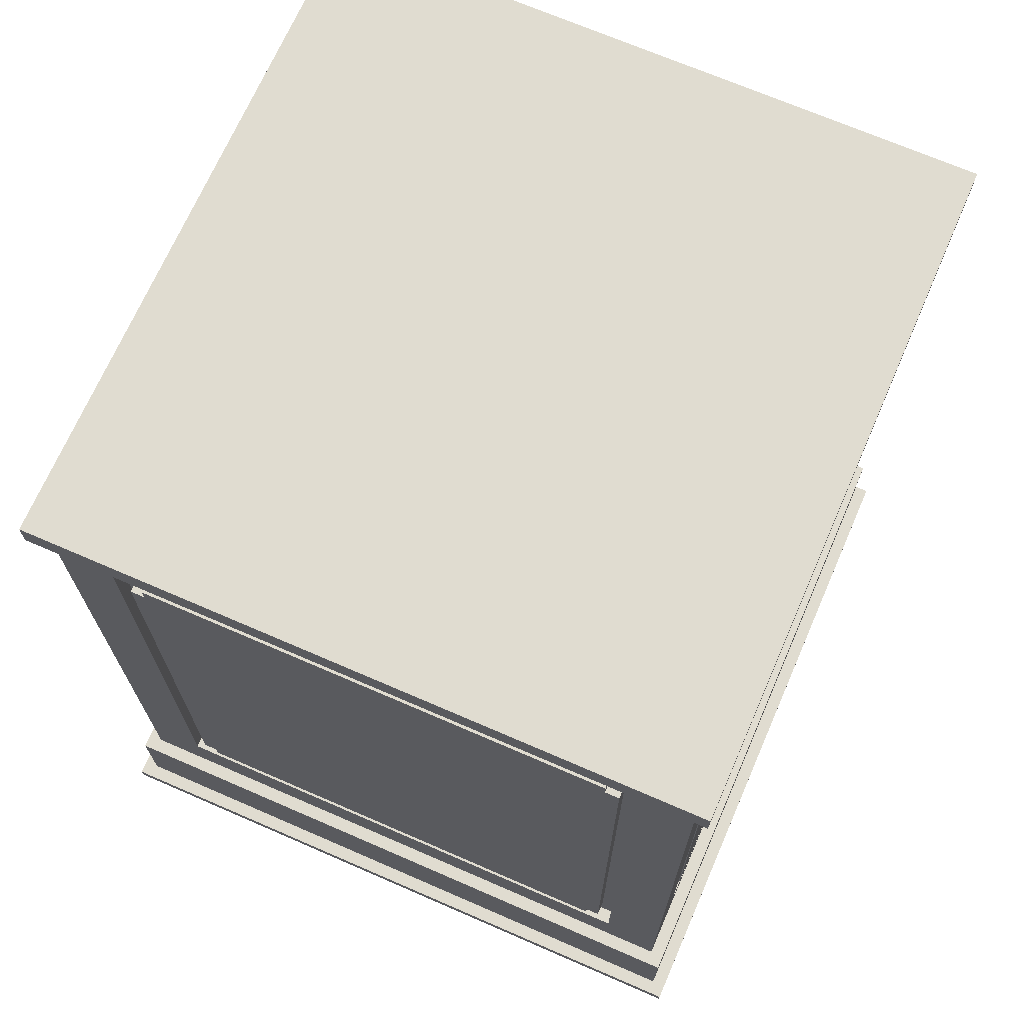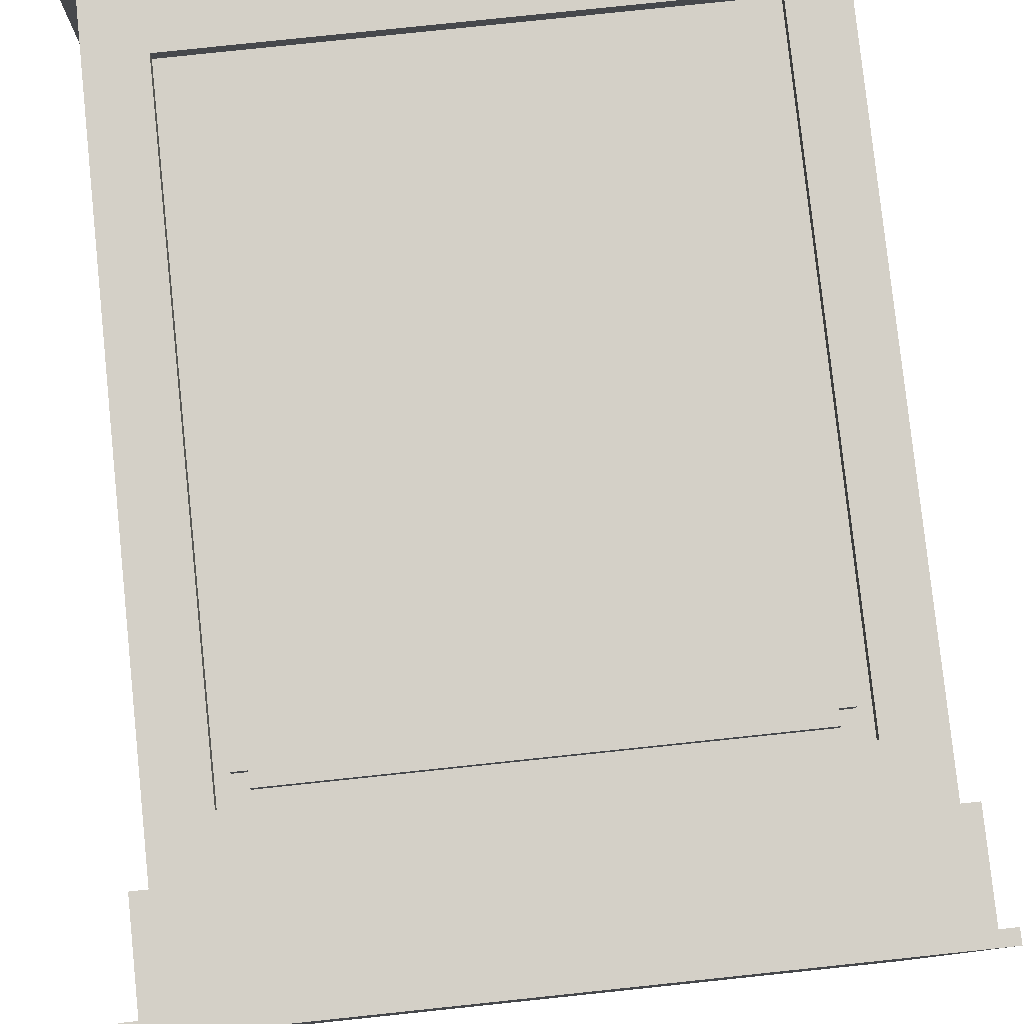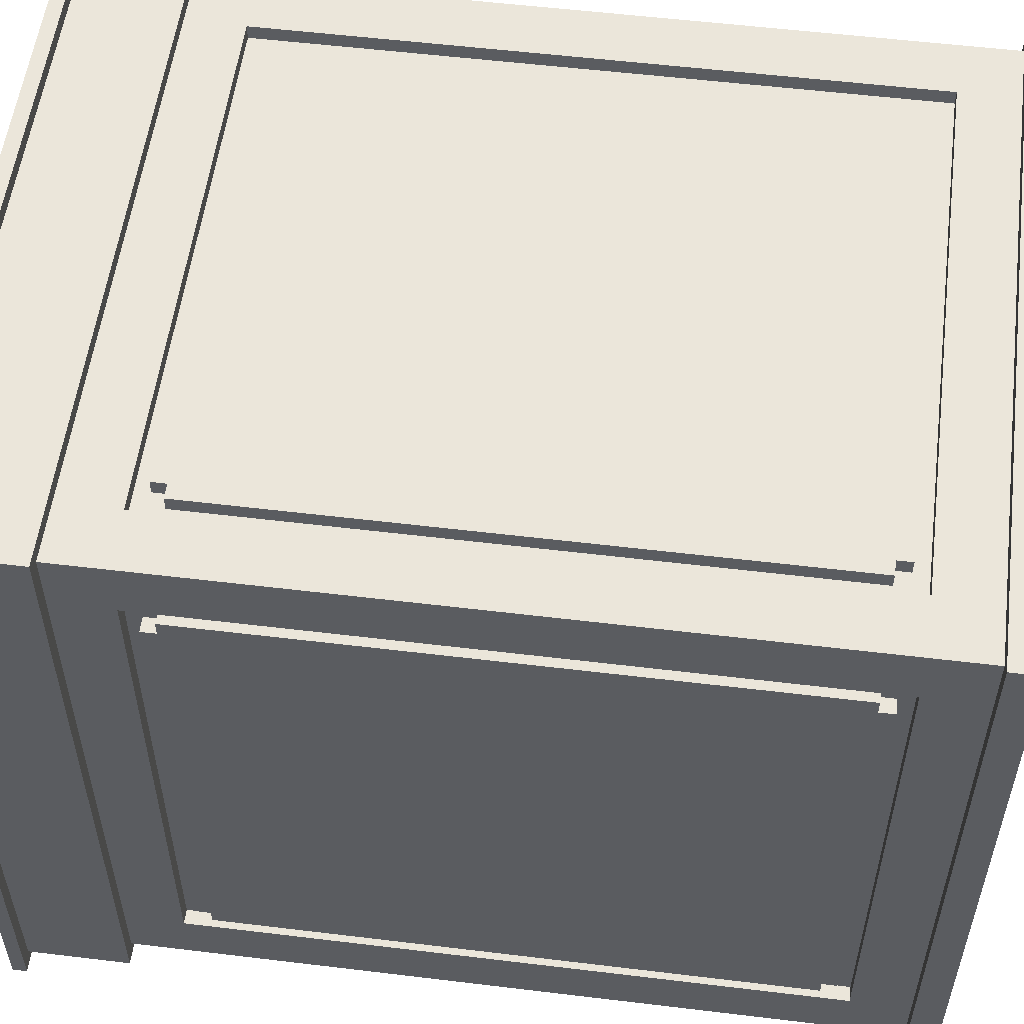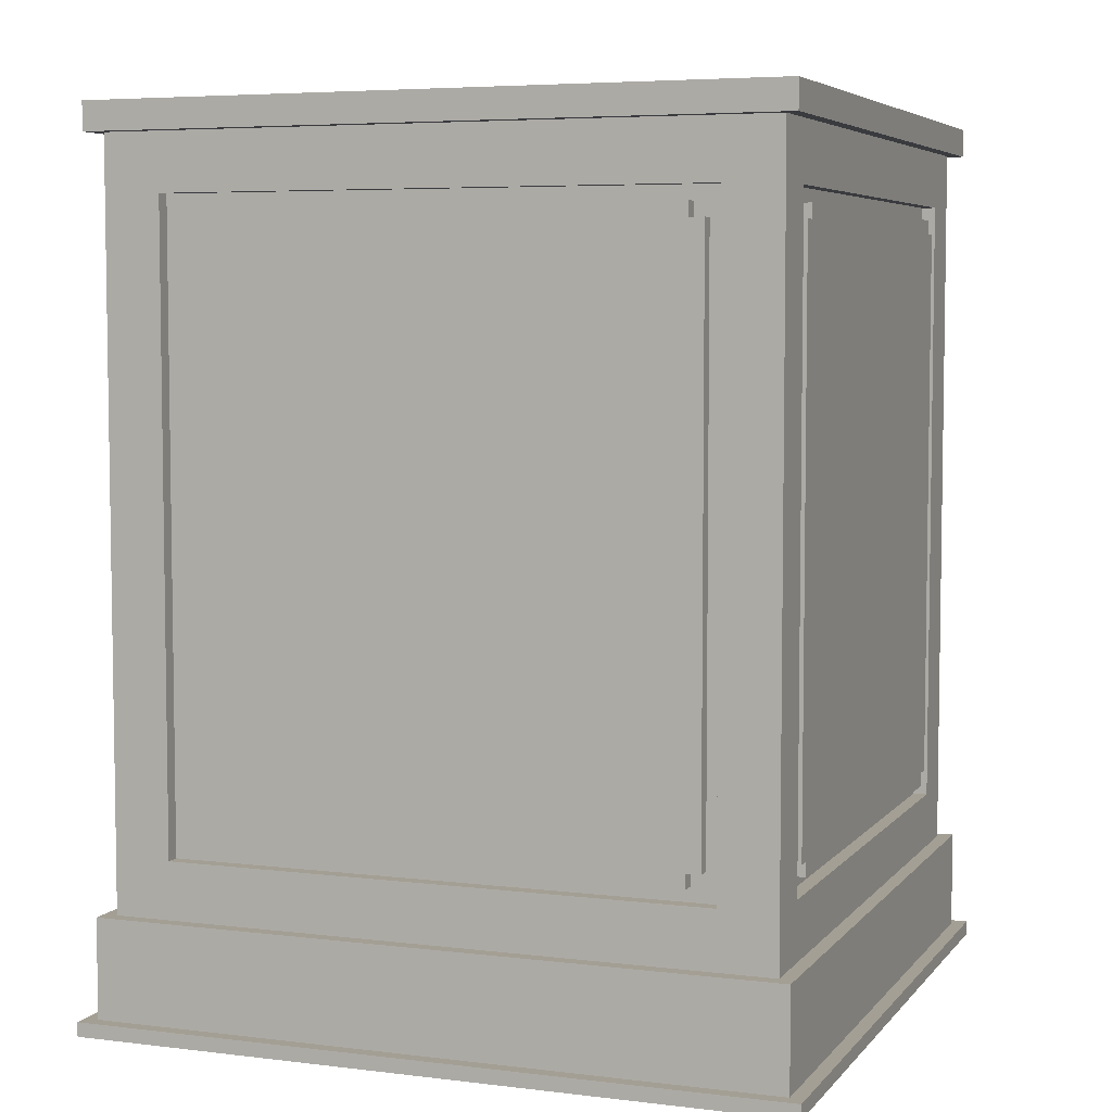
<metadata>
{"format":"obj","ext":"obj","renderer":"f3d","projection":"perspective","resolution":1024,"background":"white","views":[{"elev":69.7,"azim":23.5,"up":"+Y"},{"elev":79.9,"azim":-6.0,"up":"+Z"},{"elev":55.0,"azim":97.3,"up":"+Z"},{"elev":5.5,"azim":110.7,"up":"+Y"}]}
</metadata>
<code>
v -24.5 0 25
v -24.5 0 -25
v -24.5 1 25
v -24.5 1 -25
v -23.5 1 24
v -23.5 1 -24
v -23.5 8 24
v -23.5 8 -24
v -23.5 60 24
v -23.5 60 -24
v -23.5 62 24
v -23.5 62 -24
v -22.5 8 23
v -22.5 8 -23
v -22.5 12 19
v -22.5 12 -19
v -22.5 13 17
v -22.5 13 -17
v -22.5 14 18
v -22.5 14 17
v -22.5 14 -17
v -22.5 14 -18
v -22.5 54 18
v -22.5 54 17
v -22.5 54 -17
v -22.5 54 -18
v -22.5 55 17
v -22.5 55 -17
v -22.5 56 19
v -22.5 56 -19
v -22.5 60 23
v -22.5 60 -23
v -21.5 12 19
v -21.5 12 -19
v -21.5 13 17
v -21.5 13 -17
v -21.5 14 18
v -21.5 14 17
v -21.5 14 -17
v -21.5 14 -18
v -21.5 54 18
v -21.5 54 17
v -21.5 54 -17
v -21.5 54 -18
v -21.5 55 17
v -21.5 55 -17
v -21.5 56 19
v -21.5 56 -19
v -17.5 14 23
v -17.5 14 22
v -17.5 14 -22
v -17.5 14 -23
v -17.5 54 23
v -17.5 54 22
v -17.5 54 -22
v -17.5 54 -23
v -16.5 13 23
v -16.5 13 22
v -16.5 13 -22
v -16.5 13 -23
v -16.5 14 23
v -16.5 14 22
v -16.5 14 -22
v -16.5 14 -23
v -16.5 54 23
v -16.5 54 22
v -16.5 54 -22
v -16.5 54 -23
v -16.5 55 23
v -16.5 55 22
v -16.5 55 -22
v -16.5 55 -23
v 18.5 12 23
v 18.5 12 22
v 18.5 12 -22
v 18.5 12 -23
v 18.5 56 23
v 18.5 56 22
v 18.5 56 -22
v 18.5 56 -23
v -18.5 12 23
v -18.5 12 22
v -18.5 12 -22
v -18.5 12 -23
v -18.5 56 23
v -18.5 56 22
v -18.5 56 -22
v -18.5 56 -23
v 16.5 13 23
v 16.5 13 22
v 16.5 13 -22
v 16.5 13 -23
v 16.5 14 23
v 16.5 14 22
v 16.5 14 -22
v 16.5 14 -23
v 16.5 54 23
v 16.5 54 22
v 16.5 54 -22
v 16.5 54 -23
v 16.5 55 23
v 16.5 55 22
v 16.5 55 -22
v 16.5 55 -23
v 17.5 14 23
v 17.5 14 22
v 17.5 14 -22
v 17.5 14 -23
v 17.5 54 23
v 17.5 54 22
v 17.5 54 -22
v 17.5 54 -23
v 21.5 12 19
v 21.5 12 -19
v 21.5 13 17
v 21.5 13 -17
v 21.5 14 18
v 21.5 14 17
v 21.5 14 -17
v 21.5 14 -18
v 21.5 54 18
v 21.5 54 17
v 21.5 54 -17
v 21.5 54 -18
v 21.5 55 17
v 21.5 55 -17
v 21.5 56 19
v 21.5 56 -19
v 22.5 8 23
v 22.5 8 -23
v 22.5 12 19
v 22.5 12 -19
v 22.5 13 17
v 22.5 13 -17
v 22.5 14 18
v 22.5 14 17
v 22.5 14 -17
v 22.5 14 -18
v 22.5 54 18
v 22.5 54 17
v 22.5 54 -17
v 22.5 54 -18
v 22.5 55 17
v 22.5 55 -17
v 22.5 56 19
v 22.5 56 -19
v 22.5 60 23
v 22.5 60 -23
v 23.5 1 24
v 23.5 1 -24
v 23.5 8 24
v 23.5 8 -24
v 23.5 60 24
v 23.5 60 -24
v 23.5 62 24
v 23.5 62 -24
v 24.5 0 25
v 24.5 0 -25
v 24.5 1 25
v 24.5 1 -25
v -24.5 0 25
v -24.5 1 25
v 24.5 0 25
v 24.5 1 25
v -23.5 1 24
v -23.5 8 24
v -23.5 60 24
v -23.5 62 24
v 23.5 1 24
v 23.5 8 24
v 23.5 60 24
v 23.5 62 24
v -22.5 8 23
v -22.5 60 23
v -18.5 12 23
v -18.5 56 23
v -17.5 14 23
v -17.5 54 23
v -16.5 13 23
v -16.5 14 23
v -16.5 54 23
v -16.5 55 23
v -9.5 21 23
v -9.5 23 23
v -8.5 23 23
v -8.5 25 23
v -7.5 25 23
v -7.5 27 23
v -6.5 27 23
v -6.5 29 23
v -5.5 29 23
v -5.5 31 23
v -4.5 31 23
v -4.5 33 23
v -3.5 33 23
v -3.5 35 23
v -2.5 35 23
v -2.5 41 23
v -1.5 21 23
v -1.5 23 23
v -1.5 41 23
v -1.5 43 23
v -0.5 23 23
v -0.5 31 23
v 0.5 31 23
v 0.5 37 23
v 2.5 37 23
v 2.5 38 23
v 4.5 38 23
v 4.5 39 23
v 6.5 39 23
v 6.5 40 23
v 8.5 40 23
v 8.5 41 23
v 10.5 41 23
v 10.5 42 23
v 12.5 42 23
v 12.5 43 23
v 16.5 13 23
v 16.5 14 23
v 16.5 54 23
v 16.5 55 23
v 17.5 14 23
v 17.5 54 23
v 18.5 12 23
v 18.5 56 23
v 22.5 8 23
v 22.5 60 23
v -18.5 12 22
v -18.5 56 22
v -17.5 14 22
v -17.5 54 22
v -16.5 13 22
v -16.5 14 22
v -16.5 54 22
v -16.5 55 22
v 16.5 13 22
v 16.5 14 22
v 16.5 54 22
v 16.5 55 22
v 17.5 14 22
v 17.5 54 22
v 18.5 12 22
v 18.5 56 22
v -22.5 14 18
v -22.5 54 18
v -21.5 14 18
v -21.5 54 18
v 21.5 14 18
v 21.5 54 18
v 22.5 14 18
v 22.5 54 18
v -22.5 13 17
v -22.5 14 17
v -22.5 54 17
v -22.5 55 17
v -21.5 13 17
v -21.5 14 17
v -21.5 54 17
v -21.5 55 17
v 21.5 13 17
v 21.5 14 17
v 21.5 54 17
v 21.5 55 17
v 22.5 13 17
v 22.5 14 17
v 22.5 54 17
v 22.5 55 17
v -22.5 12 -19
v -22.5 56 -19
v -21.5 12 -19
v -21.5 56 -19
v 21.5 12 -19
v 21.5 56 -19
v 22.5 12 -19
v 22.5 56 -19
v -22.5 12 19
v -22.5 56 19
v -21.5 12 19
v -21.5 56 19
v 21.5 12 19
v 21.5 56 19
v 22.5 12 19
v 22.5 56 19
v -22.5 13 -17
v -22.5 14 -17
v -22.5 54 -17
v -22.5 55 -17
v -21.5 13 -17
v -21.5 14 -17
v -21.5 54 -17
v -21.5 55 -17
v 21.5 13 -17
v 21.5 14 -17
v 21.5 54 -17
v 21.5 55 -17
v 22.5 13 -17
v 22.5 14 -17
v 22.5 54 -17
v 22.5 55 -17
v -22.5 14 -18
v -22.5 54 -18
v -21.5 14 -18
v -21.5 54 -18
v 21.5 14 -18
v 21.5 54 -18
v 22.5 14 -18
v 22.5 54 -18
v -18.5 12 -22
v -18.5 56 -22
v -17.5 14 -22
v -17.5 54 -22
v -16.5 13 -22
v -16.5 14 -22
v -16.5 54 -22
v -16.5 55 -22
v 16.5 13 -22
v 16.5 14 -22
v 16.5 54 -22
v 16.5 55 -22
v 17.5 14 -22
v 17.5 54 -22
v 18.5 12 -22
v 18.5 56 -22
v -22.5 8 -23
v -22.5 60 -23
v -18.5 12 -23
v -18.5 56 -23
v -17.5 14 -23
v -17.5 54 -23
v -16.5 13 -23
v -16.5 14 -23
v -16.5 54 -23
v -16.5 55 -23
v 16.5 13 -23
v 16.5 14 -23
v 16.5 54 -23
v 16.5 55 -23
v 17.5 14 -23
v 17.5 54 -23
v 18.5 12 -23
v 18.5 56 -23
v 22.5 8 -23
v 22.5 60 -23
v -23.5 1 -24
v -23.5 8 -24
v -23.5 60 -24
v -23.5 62 -24
v 23.5 1 -24
v 23.5 8 -24
v 23.5 60 -24
v 23.5 62 -24
v -24.5 0 -25
v -24.5 1 -25
v 24.5 0 -25
v 24.5 1 -25
v -24.5 0 25
v 24.5 0 25
v -24.5 0 -25
v 24.5 0 -25
v -16.5 13 23
v 16.5 13 23
v -16.5 13 22
v 16.5 13 22
v -22.5 13 17
v -21.5 13 17
v 21.5 13 17
v 22.5 13 17
v -22.5 13 -17
v -21.5 13 -17
v 21.5 13 -17
v 22.5 13 -17
v -16.5 13 -22
v 16.5 13 -22
v -16.5 13 -23
v 16.5 13 -23
v -17.5 14 23
v -16.5 14 23
v 16.5 14 23
v 17.5 14 23
v -17.5 14 22
v -16.5 14 22
v 16.5 14 22
v 17.5 14 22
v -22.5 14 18
v -21.5 14 18
v 21.5 14 18
v 22.5 14 18
v -22.5 14 17
v -21.5 14 17
v 21.5 14 17
v 22.5 14 17
v -22.5 14 -17
v -21.5 14 -17
v 21.5 14 -17
v 22.5 14 -17
v -22.5 14 -18
v -21.5 14 -18
v 21.5 14 -18
v 22.5 14 -18
v -17.5 14 -22
v -16.5 14 -22
v 16.5 14 -22
v 17.5 14 -22
v -17.5 14 -23
v -16.5 14 -23
v 16.5 14 -23
v 17.5 14 -23
v -18.5 56 23
v 18.5 56 23
v -18.5 56 22
v 18.5 56 22
v -22.5 56 19
v -21.5 56 19
v 21.5 56 19
v 22.5 56 19
v -22.5 56 -19
v -21.5 56 -19
v 21.5 56 -19
v 22.5 56 -19
v -18.5 56 -22
v 18.5 56 -22
v -18.5 56 -23
v 18.5 56 -23
v -23.5 60 24
v 23.5 60 24
v -22.5 60 23
v 22.5 60 23
v -22.5 60 -23
v 22.5 60 -23
v -23.5 60 -24
v 23.5 60 -24
v -24.5 1 25
v 24.5 1 25
v -23.5 1 24
v 23.5 1 24
v -23.5 1 -24
v 23.5 1 -24
v -24.5 1 -25
v 24.5 1 -25
v -23.5 8 24
v 23.5 8 24
v -22.5 8 23
v 22.5 8 23
v -22.5 8 -23
v 22.5 8 -23
v -23.5 8 -24
v 23.5 8 -24
v -18.5 12 23
v 18.5 12 23
v -18.5 12 22
v 18.5 12 22
v -22.5 12 19
v -21.5 12 19
v 21.5 12 19
v 22.5 12 19
v -22.5 12 -19
v -21.5 12 -19
v 21.5 12 -19
v 22.5 12 -19
v -18.5 12 -22
v 18.5 12 -22
v -18.5 12 -23
v 18.5 12 -23
v -17.5 54 23
v -16.5 54 23
v 16.5 54 23
v 17.5 54 23
v -17.5 54 22
v -16.5 54 22
v 16.5 54 22
v 17.5 54 22
v -22.5 54 18
v -21.5 54 18
v 21.5 54 18
v 22.5 54 18
v -22.5 54 17
v -21.5 54 17
v 21.5 54 17
v 22.5 54 17
v -22.5 54 -17
v -21.5 54 -17
v 21.5 54 -17
v 22.5 54 -17
v -22.5 54 -18
v -21.5 54 -18
v 21.5 54 -18
v 22.5 54 -18
v -17.5 54 -22
v -16.5 54 -22
v 16.5 54 -22
v 17.5 54 -22
v -17.5 54 -23
v -16.5 54 -23
v 16.5 54 -23
v 17.5 54 -23
v -16.5 55 23
v 16.5 55 23
v -16.5 55 22
v 16.5 55 22
v -22.5 55 17
v -21.5 55 17
v 21.5 55 17
v 22.5 55 17
v -22.5 55 -17
v -21.5 55 -17
v 21.5 55 -17
v 22.5 55 -17
v -16.5 55 -22
v 16.5 55 -22
v -16.5 55 -23
v 16.5 55 -23
v -23.5 62 24
v 23.5 62 24
v -23.5 62 -24
v 23.5 62 -24
f 3 2 1
f 4 2 3
f 7 6 5
f 8 6 7
f 11 10 9
f 12 10 11
f 15 14 13
f 16 14 15
f 20 18 17
f 21 18 20
f 23 20 19
f 23 22 21
f 23 21 20
f 24 22 23
f 25 22 24
f 26 22 25
f 27 25 24
f 28 25 27
f 29 15 13
f 30 14 16
f 31 29 13
f 31 30 29
f 32 14 30
f 32 30 31
f 35 34 33
f 36 34 35
f 37 35 33
f 38 35 37
f 39 34 36
f 40 34 39
f 41 37 33
f 44 34 40
f 45 42 41
f 46 44 43
f 47 45 41
f 47 46 45
f 47 41 33
f 48 44 46
f 48 46 47
f 48 34 44
f 53 50 49
f 54 50 53
f 55 52 51
f 56 52 55
f 61 58 57
f 62 58 61
f 63 60 59
f 64 60 63
f 69 66 65
f 70 66 69
f 71 68 67
f 72 68 71
f 77 74 73
f 78 74 77
f 79 76 75
f 80 76 79
f 81 82 85
f 85 82 86
f 83 84 87
f 87 84 88
f 89 90 93
f 93 90 94
f 91 92 95
f 95 92 96
f 97 98 101
f 101 98 102
f 99 100 103
f 103 100 104
f 105 106 109
f 109 106 110
f 107 108 111
f 111 108 112
f 113 114 115
f 115 114 116
f 113 115 117
f 117 115 118
f 116 114 119
f 119 114 120
f 113 117 121
f 120 114 124
f 121 122 125
f 123 124 126
f 121 125 127
f 125 126 127
f 113 121 127
f 126 124 128
f 127 126 128
f 124 114 128
f 129 130 131
f 131 130 132
f 133 134 136
f 136 134 137
f 135 136 139
f 137 138 139
f 136 137 139
f 139 138 140
f 140 138 141
f 141 138 142
f 140 141 143
f 143 141 144
f 129 131 145
f 132 130 146
f 129 145 147
f 145 146 147
f 146 130 148
f 147 146 148
f 149 150 151
f 151 150 152
f 153 154 155
f 155 154 156
f 157 158 159
f 159 158 160
f 163 162 161
f 164 162 163
f 169 166 165
f 170 166 169
f 171 168 167
f 172 168 171
f 175 174 173
f 176 174 175
f 180 178 177
f 181 178 180
f 183 180 179
f 183 182 181
f 183 181 180
f 184 182 183
f 185 184 183
f 185 182 184
f 186 182 185
f 187 186 185
f 187 182 186
f 188 182 187
f 189 188 187
f 189 182 188
f 190 182 189
f 191 190 189
f 191 182 190
f 192 182 191
f 193 192 191
f 193 182 192
f 194 182 193
f 195 194 193
f 195 182 194
f 196 182 195
f 197 196 195
f 197 182 196
f 198 182 197
f 199 183 179
f 199 185 183
f 199 198 197
f 199 197 195
f 199 195 193
f 199 193 191
f 199 191 189
f 199 189 187
f 199 187 185
f 200 198 199
f 201 182 198
f 201 198 200
f 202 182 201
f 203 200 199
f 203 201 200
f 203 202 201
f 204 202 203
f 205 204 203
f 205 202 204
f 206 202 205
f 207 206 205
f 207 202 206
f 208 202 207
f 209 208 207
f 209 202 208
f 210 202 209
f 211 210 209
f 211 202 210
f 212 202 211
f 213 212 211
f 213 202 212
f 214 202 213
f 215 214 213
f 215 202 214
f 216 202 215
f 217 216 215
f 217 202 216
f 218 182 202
f 218 202 217
f 219 217 215
f 219 199 179
f 219 218 217
f 219 215 213
f 219 213 211
f 219 211 209
f 219 209 207
f 219 207 205
f 219 205 203
f 219 203 199
f 220 218 219
f 221 182 218
f 221 218 220
f 222 182 221
f 223 221 220
f 224 221 223
f 225 175 173
f 226 174 176
f 227 225 173
f 227 226 225
f 228 174 226
f 228 226 227
f 231 230 229
f 232 230 231
f 233 231 229
f 234 231 233
f 235 230 232
f 236 230 235
f 237 233 229
f 240 230 236
f 241 238 237
f 242 240 239
f 243 241 237
f 243 242 241
f 243 237 229
f 244 240 242
f 244 242 243
f 244 230 240
f 247 246 245
f 248 246 247
f 251 250 249
f 252 250 251
f 257 254 253
f 258 254 257
f 259 256 255
f 260 256 259
f 265 262 261
f 266 262 265
f 267 264 263
f 268 264 267
f 271 270 269
f 272 270 271
f 275 274 273
f 276 274 275
f 277 278 279
f 279 278 280
f 281 282 283
f 283 282 284
f 285 286 289
f 289 286 290
f 287 288 291
f 291 288 292
f 293 294 297
f 297 294 298
f 295 296 299
f 299 296 300
f 301 302 303
f 303 302 304
f 305 306 307
f 307 306 308
f 309 310 311
f 311 310 312
f 309 311 313
f 313 311 314
f 312 310 315
f 315 310 316
f 309 313 317
f 316 310 320
f 317 318 321
f 319 320 322
f 317 321 323
f 321 322 323
f 309 317 323
f 322 320 324
f 323 322 324
f 320 310 324
f 325 326 327
f 327 326 328
f 329 330 332
f 332 330 333
f 331 332 335
f 333 334 335
f 332 333 335
f 335 334 336
f 336 334 337
f 337 334 338
f 336 337 339
f 339 337 340
f 325 327 341
f 328 326 342
f 325 341 343
f 341 342 343
f 342 326 344
f 343 342 344
f 345 346 349
f 349 346 350
f 347 348 351
f 351 348 352
f 353 354 355
f 355 354 356
f 359 358 357
f 360 358 359
f 363 362 361
f 364 362 363
f 369 366 365
f 370 366 369
f 371 368 367
f 372 368 371
f 375 374 373
f 376 374 375
f 381 378 377
f 382 378 381
f 383 380 379
f 384 380 383
f 389 386 385
f 390 386 389
f 391 388 387
f 392 388 391
f 397 394 393
f 398 394 397
f 399 396 395
f 400 396 399
f 405 402 401
f 406 402 405
f 407 404 403
f 408 404 407
f 411 410 409
f 412 410 411
f 417 414 413
f 418 414 417
f 419 416 415
f 420 416 419
f 423 422 421
f 424 422 423
f 427 426 425
f 428 426 427
f 429 427 425
f 430 426 428
f 431 429 425
f 431 430 429
f 432 426 430
f 432 430 431
f 433 434 435
f 435 434 436
f 433 435 437
f 436 434 438
f 433 437 439
f 437 438 439
f 438 434 440
f 439 438 440
f 441 442 443
f 443 442 444
f 441 443 445
f 444 442 446
f 441 445 447
f 445 446 447
f 446 442 448
f 447 446 448
f 449 450 451
f 451 450 452
f 453 454 457
f 457 454 458
f 455 456 459
f 459 456 460
f 461 462 463
f 463 462 464
f 465 466 469
f 469 466 470
f 467 468 471
f 471 468 472
f 473 474 477
f 477 474 478
f 475 476 479
f 479 476 480
f 481 482 485
f 485 482 486
f 483 484 487
f 487 484 488
f 489 490 493
f 493 490 494
f 491 492 495
f 495 492 496
f 497 498 499
f 499 498 500
f 501 502 505
f 505 502 506
f 503 504 507
f 507 504 508
f 509 510 511
f 511 510 512
f 513 514 515
f 515 514 516

</code>
